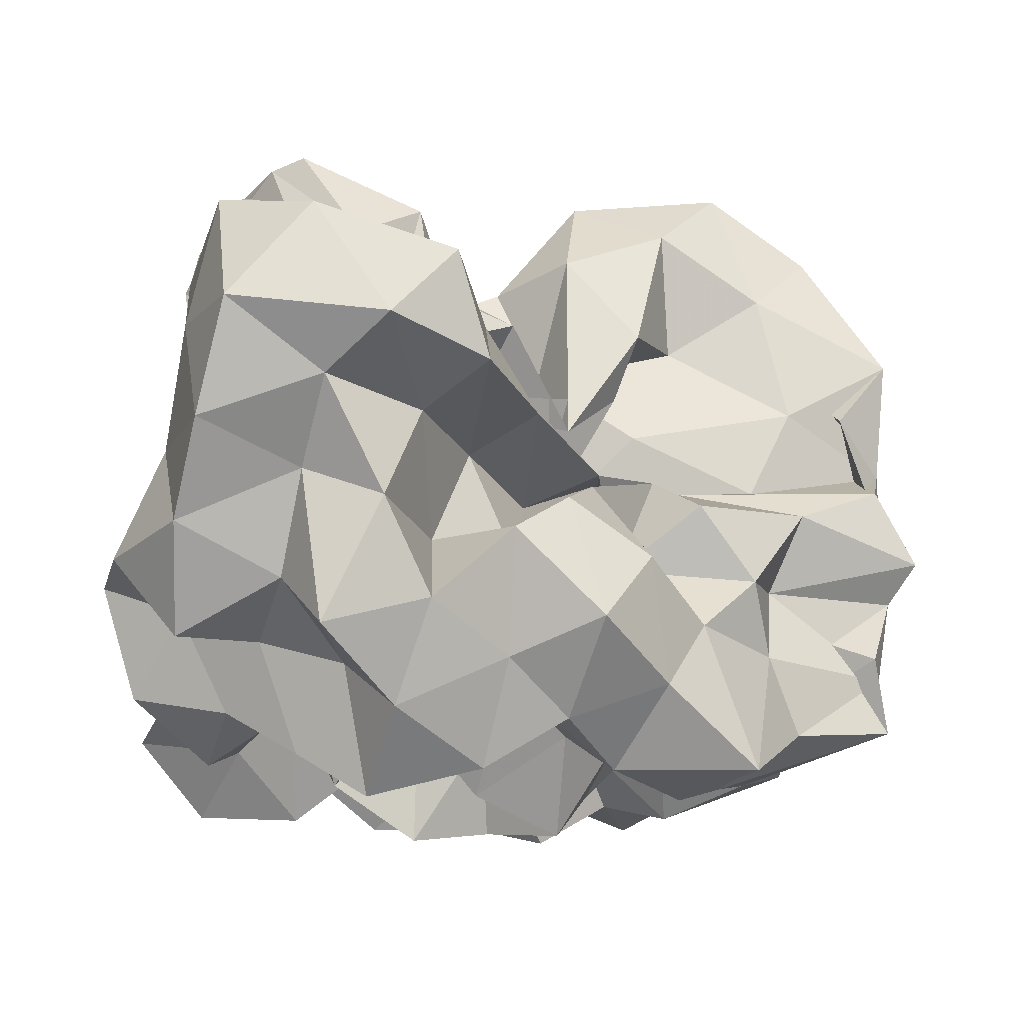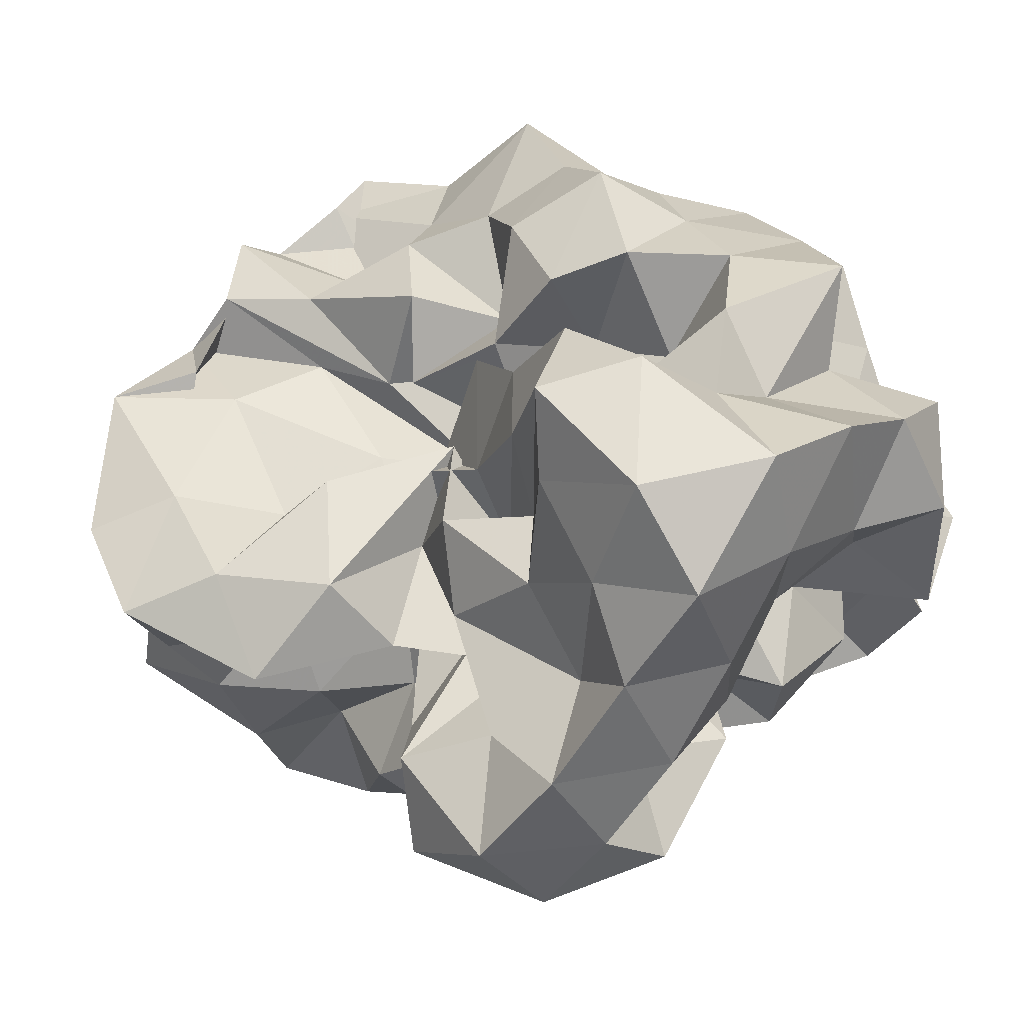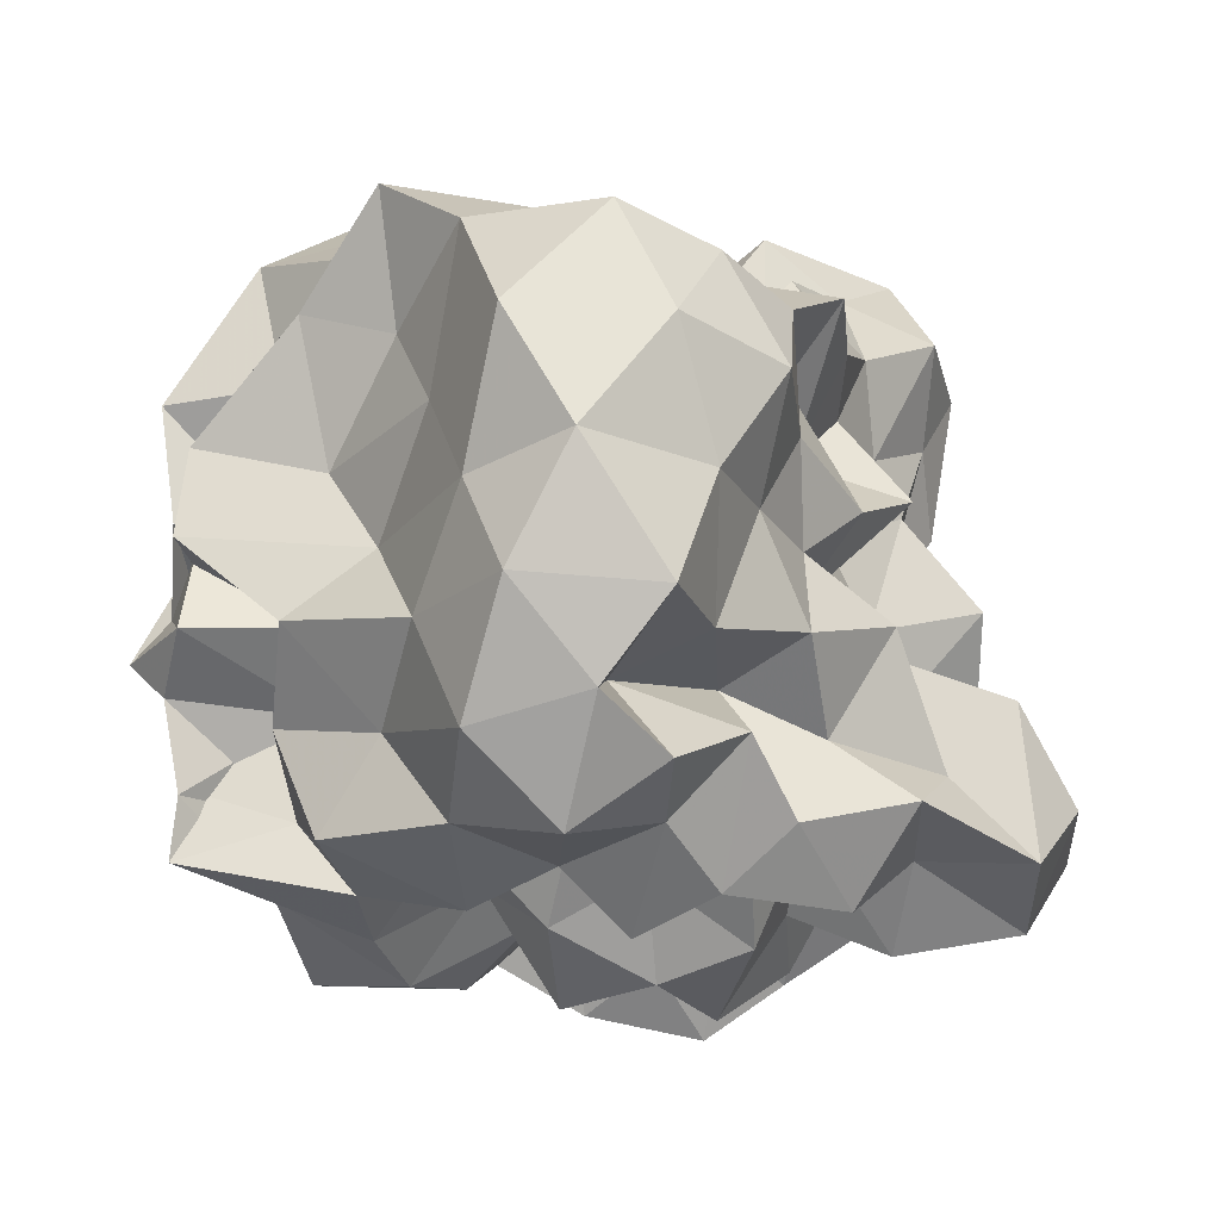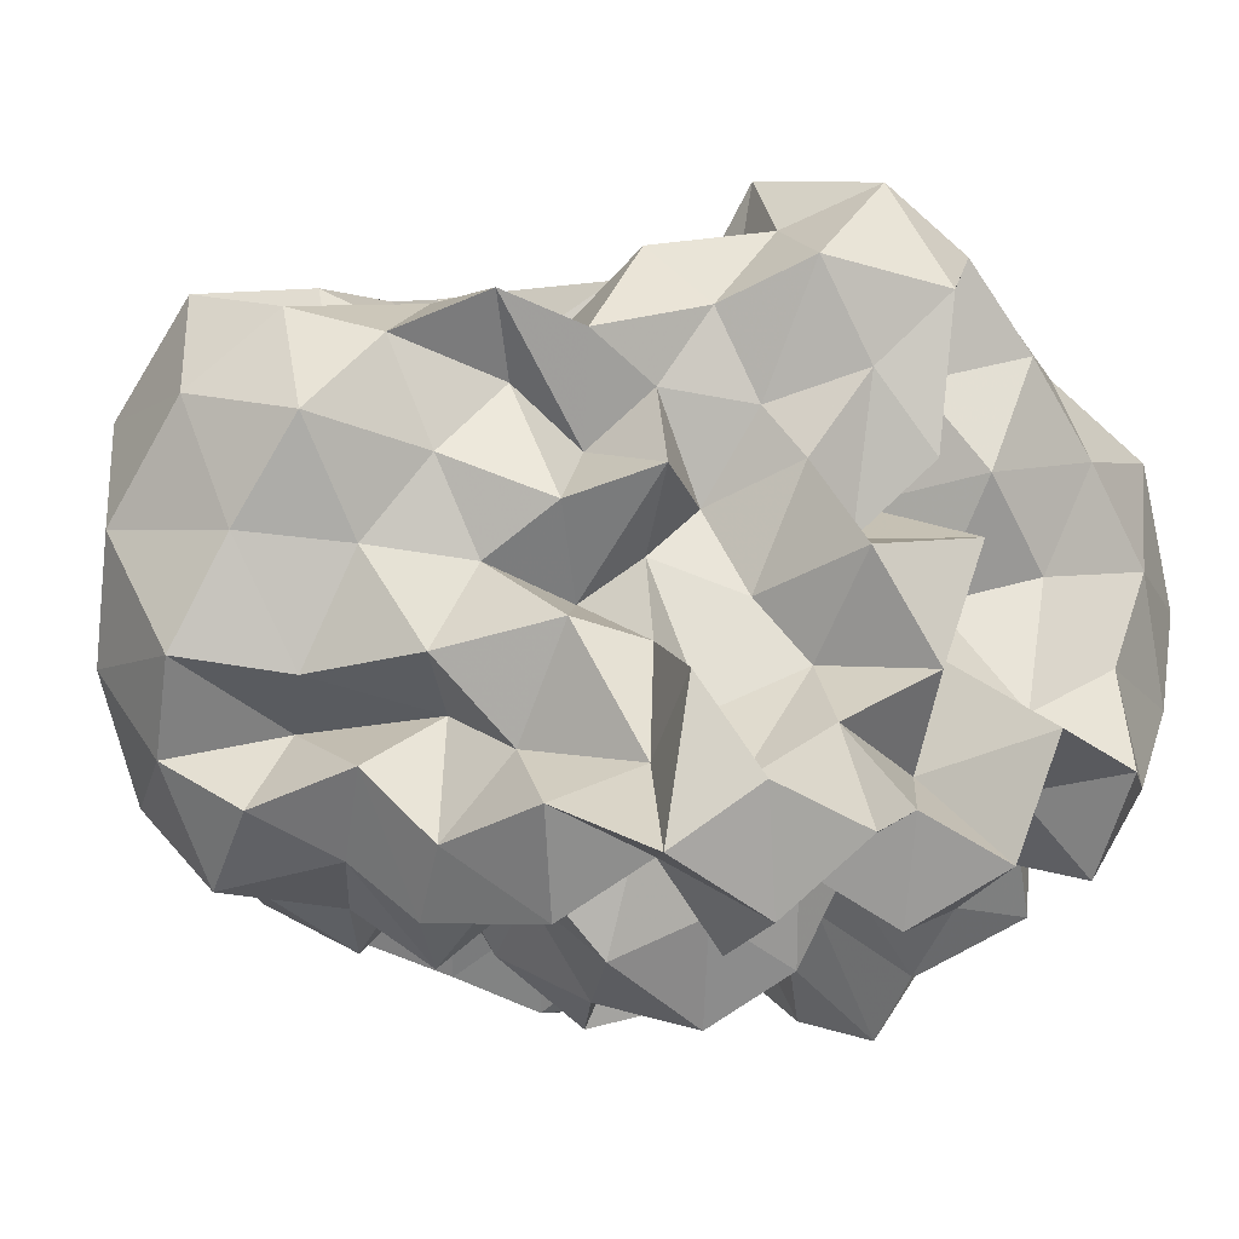
<metadata>
{"format":"obj","ext":"obj","renderer":"f3d","projection":"perspective","resolution":1024,"background":"white","views":[{"elev":-23.5,"azim":174.3,"up":"+Z"},{"elev":57.9,"azim":36.7,"up":"+Y"},{"elev":-12.3,"azim":-21.0,"up":"+Z"},{"elev":-10.5,"azim":42.4,"up":"+Z"}]}
</metadata>
<code>
v -0.177 -0.006626 0.571
v -0.07791 -0.03538 -0.8224
v 0.9696 0.05901 0.3715
v 0.7838 0.2055 0.6546
v 0.9866 0.5096 0.7558
v 0.8063 0.8659 0.7859
v 0.563 1.032 0.6272
v 0.2496 1.135 0.4778
v 0.1486 0.6837 0.3639
v 0.007813 0.2822 0.3002
v -0.5179 0.309 0.3506
v -0.2738 0.1568 0.4955
v -0.5999 0.2113 0.2508
v -1.177 0.212 0.3684
v -1.555 0.1714 0.6014
v -1.241 -0.05207 0.6318
v -1.298 -0.4302 0.7386
v -1.073 -0.6618 0.6366
v -1.003 -1.015 0.8746
v -0.6687 -1.32 0.8754
v -0.3281 -1.26 0.7853
v -0.05351 -1.121 0.6882
v 0.07763 -0.7638 0.5881
v 0.1863 -0.5715 0.4032
v 0.3828 -0.4796 0.5781
v 0.6019 -0.281 0.5247
v 0.8649 -0.1011 0.6249
v 0.5697 0.179 0.3147
v 0.9551 0.333 0.3802
v 1.001 0.7837 0.4819
v 0.9043 1.219 0.5679
v 0.598 1.419 0.4677
v 0.1307 1.379 0.3409
v 0.004144 0.946 0.29
v -0.1753 0.5189 0.2443
v -0.4021 0.2515 0.15
v -0.3385 0.08087 0.01241
v -1.031 0.1863 0.05931
v -1.538 0.03841 0.2082
v -1.369 0.2097 0.3581
v -1.545 -0.1758 0.3824
v -1.197 -0.4293 0.2761
v -1.049 -0.9007 0.3818
v -0.996 -1.321 0.548
v -0.5385 -1.45 0.5351
v -0.1614 -1.341 0.4443
v 0.01985 -1.001 0.3559
v 0.3105 -0.7946 0.2114
v 0.5578 -0.6298 0.3044
v 0.4113 -0.3264 0.2431
v 0.7219 -0.2236 0.3612
v 0.7423 -0.05046 0.1524
v 0.7182 0.3607 0.02819
v 0.9385 0.6054 0.1132
v 0.9972 1.056 0.1876
v 0.8679 1.405 0.1242
v 0.3446 1.431 0.08111
v 0.01392 1.241 0.02129
v -0.1852 0.8387 0.02915
v -0.42 0.5907 -0.0765
v -0.5258 0.2139 -0.2478
v -0.7512 0.2638 0.00973
v -1.476 0.2418 0.05609
v -1.505 0.1682 -0.05914
v -1.486 -0.008342 0.07788
v -1.6 -0.239 0.09977
v -1.107 -0.6283 0.0214
v -1.034 -1.149 0.1073
v -0.8305 -1.468 0.1828
v -0.3923 -1.383 0.1325
v -0.1602 -1.115 0.1025
v 0.08134 -0.8757 0.05504
v 0.1792 -0.593 -0.04089
v 0.3407 -0.4805 0.09189
v 0.5702 -0.2928 -0.0254
v 0.978 -0.269 0.071
v 1.038 0.1763 0.1508
v 0.9856 0.4461 -0.3145
v 1.049 0.8009 -0.149
v 0.9433 1.226 -0.2153
v 0.5422 1.246 -0.05489
v 0.2146 0.9953 -0.05265
v 0.02816 0.5995 -0.02419
v -0.1896 0.2929 -0.08013
v -0.6435 0.3587 0.006972
v -0.7746 0.578 -0.1679
v -1.187 0.3234 -0.08131
v -1.622 0.1915 -0.1975
v -1.554 -0.1276 -0.1422
v -1.182 -0.211 -0.129
v -1.359 -0.5287 -0.1859
v -1.1 -0.9329 -0.2363
v -0.9899 -1.36 -0.189
v -0.5503 -1.466 -0.2111
v -0.3225 -1.18 -0.2566
v 0.03128 -1.029 -0.2126
v 0.3864 -0.8452 -0.1322
v 0.5079 -0.6343 -0.1891
v 0.5286 -0.4432 -0.3659
v 0.7203 -0.209 -0.2273
v 1.054 -0.055 -0.2563
v 0.8602 0.2147 -0.1765
v 1.205 0.6588 -0.4838
v 1.001 1.002 -0.4808
v 0.6017 1.008 -0.2822
v 0.3399 1.133 -0.4175
v 0.162 0.7316 -0.4001
v -0.1473 0.524 -0.3947
v -0.3905 0.6406 -0.1419
v -0.4995 0.4398 -0.3665
v -0.9749 0.4753 -0.4013
v -1.081 0.1881 -0.3277
v -1.541 0.07729 -0.3111
v -1.062 -0.002805 -0.3539
v -1.31 -0.2939 -0.4492
v -1.091 -0.6356 -0.5024
v -1.034 -1.152 -0.5687
v -0.7235 -1.347 -0.4763
v -0.5593 -0.9802 -0.3794
v -0.1446 -0.7771 -0.3441
v 0.1731 -0.8234 -0.4741
v 0.5932 -0.7444 -0.5429
v 0.7945 -0.809 -0.3162
v 0.7229 -0.534 -0.5867
v 0.925 -0.3564 -0.4237
v 0.8424 0.08217 -0.5217
v 1.261 0.2097 -0.4113
v 0.9868 0.7415 -0.7755
v 0.6546 0.8454 -0.5996
v 0.5288 1.069 -0.8338
v 0.1765 0.9883 -0.7043
v -0.08513 1.045 -0.4723
v -0.276 0.918 -0.3064
v -0.5606 0.8247 -0.4676
v -0.7721 0.5832 -0.6105
v -1.046 0.3156 -0.6191
v -1.496 0.05425 -0.5965
v -1.457 0.175 -0.5578
v -1.177 -0.09193 -0.6843
v -1.234 -0.5014 -0.7888
v -0.9521 -0.815 -0.7692
v -0.733 -1.123 -0.8284
v -0.469 -1.242 -0.629
v -0.178 -1.086 -0.5149
v 0.01382 -0.9646 -0.7374
v 0.4025 -0.9529 -0.6539
v 0.794 -0.9181 -0.8099
v 1.013 -0.7602 -0.6239
v 1.134 -0.4661 -0.7457
v 1.022 -0.1437 -0.6497
v 1.14 0.1431 -0.7883
v 0.9903 0.3671 -0.5539
v 1.048 0.04307 0.8459
v 0.9244 0.2843 1.02
v 0.7424 0.5779 1.071
v 0.5843 0.5265 0.6968
v 0.3015 0.7263 0.6005
v -0.1258 0.5691 0.4997
v -0.337 0.4221 0.1671
v -0.5912 0.4361 0.5474
v -0.7443 0.1644 0.6187
v -1.072 0.2343 0.8201
v -1.278 0.1122 1.054
v -1.118 -0.2639 0.9822
v -1.149 -0.7169 1.057
v -0.6617 -0.8292 1
v -0.5032 -0.9155 0.7019
v -0.1868 -0.8222 0.8594
v 0.1941 -0.9386 0.8067
v 0.3184 -0.6931 0.7218
v 0.5241 -0.3931 0.8106
v 0.8225 -0.2845 0.9243
v 0.8196 0.02365 1.208
v 0.6299 0.3021 1.302
v 0.4226 0.3723 0.9642
v 0.06589 0.4008 0.6933
v -0.2517 0.2342 0.4648
v -0.3382 0.4092 0.8509
v -0.7034 0.3373 1.019
v -0.9229 0.1949 1.266
v -0.8655 -0.1364 1.157
v -0.7522 -0.4459 1.06
v -0.4611 -0.4973 0.8419
v -0.2352 -0.5798 0.5727
v 0.03987 -0.5038 0.8087
v 0.2707 -0.4102 1.034
v 0.5559 -0.1454 1.079
v 0.355 -0.01582 1.307
v 0.1873 0.2195 1.147
v 0.3026 0.2317 0.6263
v -0.1055 0.1923 0.8169
v -0.398 0.1925 1.199
v -0.5996 0.03673 1.024
v -0.6597 -0.2003 0.7399
v -0.3793 -0.3001 0.4374
v 0.1885 -0.3806 0.4968
v 0.3085 -0.0988 0.7542
v 0.06415 -0.01165 0.9433
v 0.07729 0.1676 0.4877
v -0.4513 0.1649 0.6426
v -0.5966 -0.0043 0.3733
v 0.05514 -0.07597 0.3755
v 0.7167 0.5025 -0.6972
v 0.4368 0.6372 -0.8111
v 0.278 0.8237 -1.016
v -0.08701 0.8367 -0.8411
v -0.3844 0.9792 -0.741
v -0.6261 0.7124 -0.8709
v -0.9528 0.5113 -1.092
v -1.159 0.2168 -0.8674
v -1.517 0.05746 -0.7954
v -1.044 -0.2564 -0.9053
v -0.7943 -0.5009 -0.965
v -0.6012 -0.7202 -0.8576
v -0.374 -0.9464 -0.7541
v -0.1703 -0.8514 -0.9313
v 0.2652 -0.7764 -0.9553
v 0.5262 -0.6469 -0.7816
v 0.9088 -0.6114 -0.977
v 0.78 -0.3238 -0.8167
v 0.8785 -0.02344 -0.9638
v 0.8205 0.2923 -0.8781
v 0.5808 0.4052 -1.05
v 0.3495 0.5205 -1.225
v -0.02266 0.6193 -1.149
v -0.2969 0.6851 -0.9911
v -0.4739 0.464 -1.092
v -0.7328 0.2185 -1.114
v -0.9105 0.007829 -1.004
v -0.7374 -0.1977 -0.699
v -0.4711 -0.5085 -0.6539
v -0.3465 -0.6161 -1.038
v 0.01517 -0.6334 -0.76
v 0.2792 -0.4393 -0.6653
v 0.5634 -0.4164 -1.036
v 0.5941 -0.1192 -0.6815
v 0.5421 0.144 -0.7691
v 0.3172 0.3042 -0.8604
v 0.1282 0.4016 -0.9966
v -0.1213 0.4641 -0.7919
v -0.3371 0.2555 -0.9112
v -0.5626 0.05777 -0.8211
v -0.4654 -0.2549 -0.9748
v -0.207 -0.3882 -0.82
v 0.123 -0.4056 -1.03
v 0.3225 -0.1931 -0.899
v 0.4402 0.04953 -1.045
v 0.1584 0.1076 -0.7062
v -0.03666 0.1819 -1.107
v -0.3359 -0.00378 -1.187
v -0.111 -0.2177 -1.125
v 0.1593 -0.03475 -1.209
f 3 28 4
f 4 28 29
f 4 29 5
f 5 29 30
f 5 30 6
f 6 30 31
f 6 31 7
f 7 31 32
f 7 32 8
f 8 32 33
f 8 33 9
f 9 33 34
f 9 34 10
f 10 34 35
f 10 35 11
f 11 35 36
f 11 36 12
f 12 36 37
f 12 37 13
f 13 37 38
f 13 38 14
f 14 38 39
f 14 39 15
f 15 39 40
f 15 40 16
f 16 40 41
f 16 41 17
f 17 41 42
f 17 42 18
f 18 42 43
f 18 43 19
f 19 43 44
f 19 44 20
f 20 44 45
f 20 45 21
f 21 45 46
f 21 46 22
f 22 46 47
f 22 47 23
f 23 47 48
f 23 48 24
f 24 48 49
f 24 49 25
f 25 49 50
f 25 50 26
f 26 50 51
f 26 51 27
f 27 51 52
f 27 52 3
f 3 52 28
f 28 53 29
f 29 53 54
f 29 54 30
f 30 54 55
f 30 55 31
f 31 55 56
f 31 56 32
f 32 56 57
f 32 57 33
f 33 57 58
f 33 58 34
f 34 58 59
f 34 59 35
f 35 59 60
f 35 60 36
f 36 60 61
f 36 61 37
f 37 61 62
f 37 62 38
f 38 62 63
f 38 63 39
f 39 63 64
f 39 64 40
f 40 64 65
f 40 65 41
f 41 65 66
f 41 66 42
f 42 66 67
f 42 67 43
f 43 67 68
f 43 68 44
f 44 68 69
f 44 69 45
f 45 69 70
f 45 70 46
f 46 70 71
f 46 71 47
f 47 71 72
f 47 72 48
f 48 72 73
f 48 73 49
f 49 73 74
f 49 74 50
f 50 74 75
f 50 75 51
f 51 75 76
f 51 76 52
f 52 76 77
f 52 77 28
f 28 77 53
f 53 78 54
f 54 78 79
f 54 79 55
f 55 79 80
f 55 80 56
f 56 80 81
f 56 81 57
f 57 81 82
f 57 82 58
f 58 82 83
f 58 83 59
f 59 83 84
f 59 84 60
f 60 84 85
f 60 85 61
f 61 85 86
f 61 86 62
f 62 86 87
f 62 87 63
f 63 87 88
f 63 88 64
f 64 88 89
f 64 89 65
f 65 89 90
f 65 90 66
f 66 90 91
f 66 91 67
f 67 91 92
f 67 92 68
f 68 92 93
f 68 93 69
f 69 93 94
f 69 94 70
f 70 94 95
f 70 95 71
f 71 95 96
f 71 96 72
f 72 96 97
f 72 97 73
f 73 97 98
f 73 98 74
f 74 98 99
f 74 99 75
f 75 99 100
f 75 100 76
f 76 100 101
f 76 101 77
f 77 101 102
f 77 102 53
f 53 102 78
f 78 103 79
f 79 103 104
f 79 104 80
f 80 104 105
f 80 105 81
f 81 105 106
f 81 106 82
f 82 106 107
f 82 107 83
f 83 107 108
f 83 108 84
f 84 108 109
f 84 109 85
f 85 109 110
f 85 110 86
f 86 110 111
f 86 111 87
f 87 111 112
f 87 112 88
f 88 112 113
f 88 113 89
f 89 113 114
f 89 114 90
f 90 114 115
f 90 115 91
f 91 115 116
f 91 116 92
f 92 116 117
f 92 117 93
f 93 117 118
f 93 118 94
f 94 118 119
f 94 119 95
f 95 119 120
f 95 120 96
f 96 120 121
f 96 121 97
f 97 121 122
f 97 122 98
f 98 122 123
f 98 123 99
f 99 123 124
f 99 124 100
f 100 124 125
f 100 125 101
f 101 125 126
f 101 126 102
f 102 126 127
f 102 127 78
f 78 127 103
f 103 128 104
f 104 128 129
f 104 129 105
f 105 129 130
f 105 130 106
f 106 130 131
f 106 131 107
f 107 131 132
f 107 132 108
f 108 132 133
f 108 133 109
f 109 133 134
f 109 134 110
f 110 134 135
f 110 135 111
f 111 135 136
f 111 136 112
f 112 136 137
f 112 137 113
f 113 137 138
f 113 138 114
f 114 138 139
f 114 139 115
f 115 139 140
f 115 140 116
f 116 140 141
f 116 141 117
f 117 141 142
f 117 142 118
f 118 142 143
f 118 143 119
f 119 143 144
f 119 144 120
f 120 144 145
f 120 145 121
f 121 145 146
f 121 146 122
f 122 146 147
f 122 147 123
f 123 147 148
f 123 148 124
f 124 148 149
f 124 149 125
f 125 149 150
f 125 150 126
f 126 150 151
f 126 151 127
f 127 151 152
f 127 152 103
f 103 152 128
f 153 154 173
f 154 174 173
f 154 155 174
f 155 175 174
f 155 156 175
f 156 176 175
f 156 157 176
f 157 158 176
f 158 177 176
f 158 159 177
f 159 178 177
f 159 160 178
f 160 179 178
f 160 161 179
f 161 162 179
f 162 180 179
f 162 163 180
f 163 181 180
f 163 164 181
f 164 182 181
f 164 165 182
f 165 166 182
f 166 183 182
f 166 167 183
f 167 184 183
f 167 168 184
f 168 185 184
f 168 169 185
f 169 170 185
f 170 186 185
f 170 171 186
f 171 187 186
f 171 172 187
f 172 173 187
f 172 153 173
f 173 174 188
f 174 189 188
f 174 175 189
f 175 190 189
f 175 176 190
f 176 177 190
f 177 191 190
f 177 178 191
f 178 192 191
f 178 179 192
f 179 180 192
f 180 193 192
f 180 181 193
f 181 194 193
f 181 182 194
f 182 183 194
f 183 195 194
f 183 184 195
f 184 196 195
f 184 185 196
f 185 186 196
f 186 197 196
f 186 187 197
f 187 188 197
f 187 173 188
f 188 189 198
f 189 199 198
f 189 190 199
f 190 191 199
f 191 200 199
f 191 192 200
f 192 193 200
f 193 201 200
f 193 194 201
f 194 195 201
f 195 202 201
f 195 196 202
f 196 197 202
f 197 198 202
f 197 188 198
f 203 223 204
f 204 223 224
f 204 224 205
f 205 224 225
f 205 225 206
f 206 225 226
f 206 226 207
f 207 226 208
f 208 226 227
f 208 227 209
f 209 227 228
f 209 228 210
f 210 228 229
f 210 229 211
f 211 229 212
f 212 229 230
f 212 230 213
f 213 230 231
f 213 231 214
f 214 231 232
f 214 232 215
f 215 232 216
f 216 232 233
f 216 233 217
f 217 233 234
f 217 234 218
f 218 234 235
f 218 235 219
f 219 235 220
f 220 235 236
f 220 236 221
f 221 236 237
f 221 237 222
f 222 237 223
f 222 223 203
f 223 238 224
f 224 238 239
f 224 239 225
f 225 239 240
f 225 240 226
f 226 240 227
f 227 240 241
f 227 241 228
f 228 241 242
f 228 242 229
f 229 242 230
f 230 242 243
f 230 243 231
f 231 243 244
f 231 244 232
f 232 244 233
f 233 244 245
f 233 245 234
f 234 245 246
f 234 246 235
f 235 246 236
f 236 246 247
f 236 247 237
f 237 247 238
f 237 238 223
f 238 248 239
f 239 248 249
f 239 249 240
f 240 249 241
f 241 249 250
f 241 250 242
f 242 250 243
f 243 250 251
f 243 251 244
f 244 251 245
f 245 251 252
f 245 252 246
f 246 252 247
f 247 252 248
f 247 248 238
f 3 4 153
f 153 4 154
f 4 5 154
f 154 5 155
f 5 6 155
f 155 6 156
f 6 7 156
f 156 7 157
f 7 8 157
f 8 9 157
f 157 9 158
f 9 10 158
f 158 10 159
f 10 11 159
f 159 11 160
f 11 12 160
f 160 12 161
f 12 13 161
f 13 14 161
f 161 14 162
f 14 15 162
f 162 15 163
f 15 16 163
f 163 16 164
f 16 17 164
f 164 17 165
f 17 18 165
f 18 19 165
f 165 19 166
f 19 20 166
f 166 20 167
f 20 21 167
f 167 21 168
f 21 22 168
f 168 22 169
f 22 23 169
f 23 24 169
f 169 24 170
f 24 25 170
f 170 25 171
f 25 26 171
f 171 26 172
f 26 27 172
f 172 27 153
f 27 3 153
f 128 203 129
f 129 203 204
f 129 204 130
f 130 204 205
f 130 205 131
f 131 205 206
f 131 206 132
f 132 206 207
f 132 207 133
f 133 207 134
f 134 207 208
f 134 208 135
f 135 208 209
f 135 209 136
f 136 209 210
f 136 210 137
f 137 210 211
f 137 211 138
f 138 211 139
f 139 211 212
f 139 212 140
f 140 212 213
f 140 213 141
f 141 213 214
f 141 214 142
f 142 214 215
f 142 215 143
f 143 215 144
f 144 215 216
f 144 216 145
f 145 216 217
f 145 217 146
f 146 217 218
f 146 218 147
f 147 218 219
f 147 219 148
f 148 219 149
f 149 219 220
f 149 220 150
f 150 220 221
f 150 221 151
f 151 221 222
f 151 222 152
f 152 222 203
f 152 203 128
f 198 199 1
f 199 200 1
f 200 201 1
f 201 202 1
f 202 198 1
f 249 248 2
f 250 249 2
f 251 250 2
f 252 251 2
f 248 252 2

</code>
